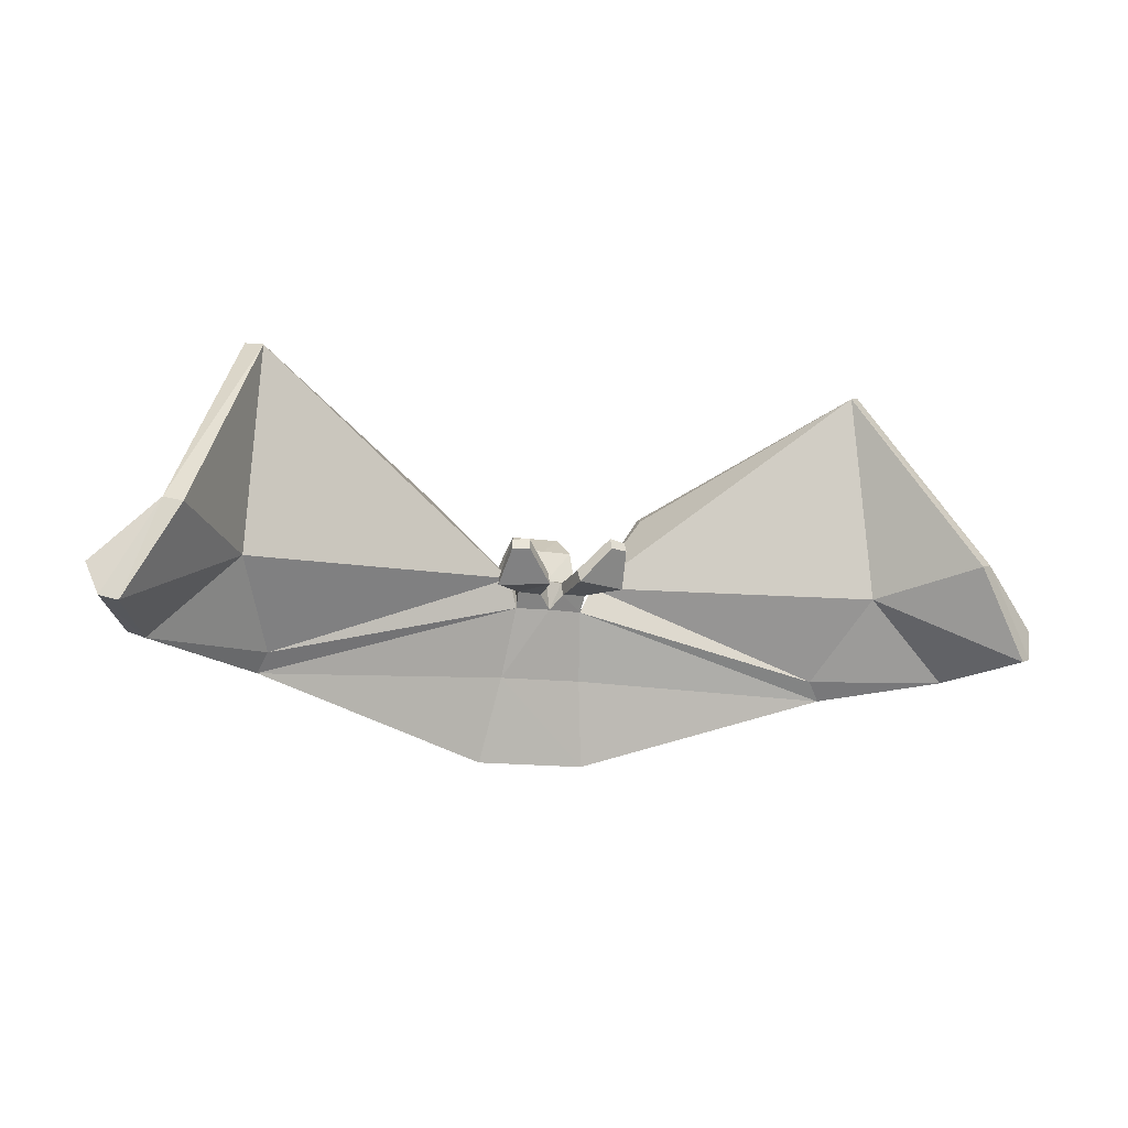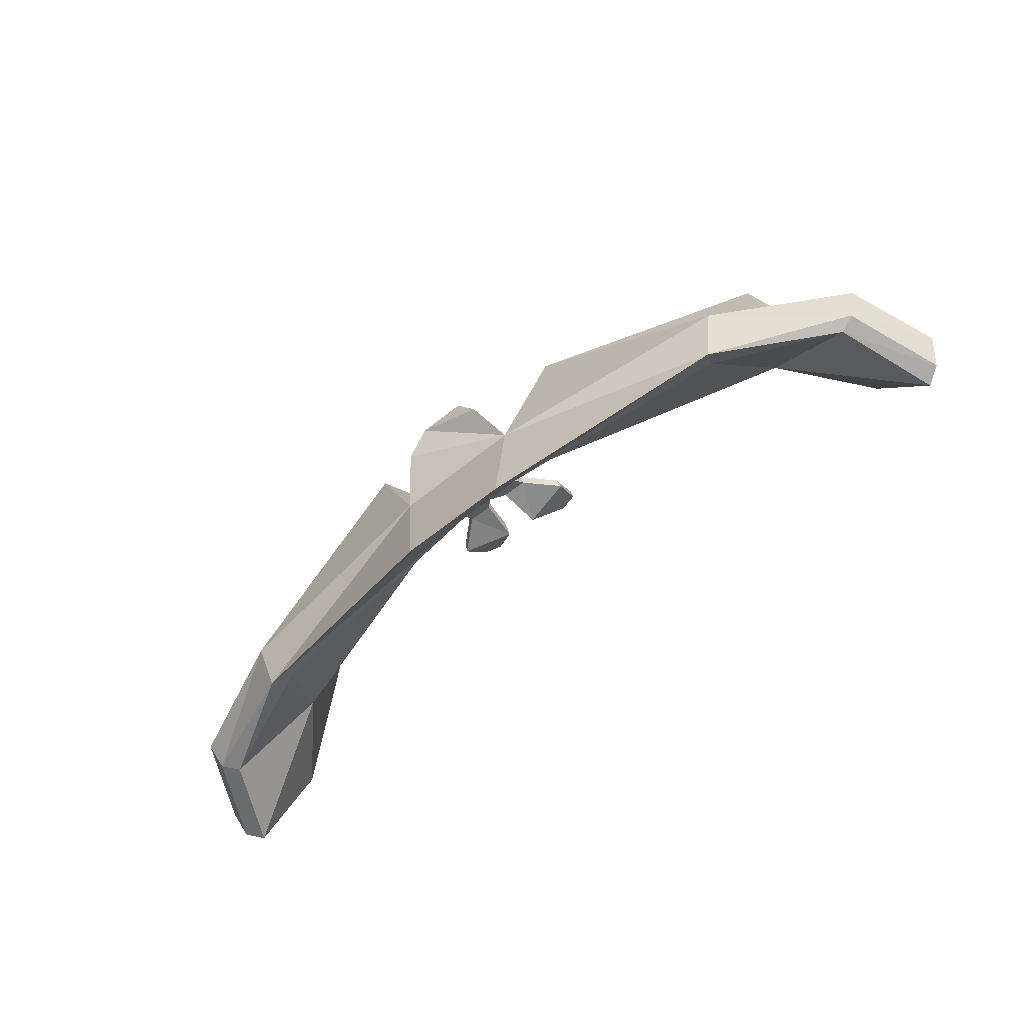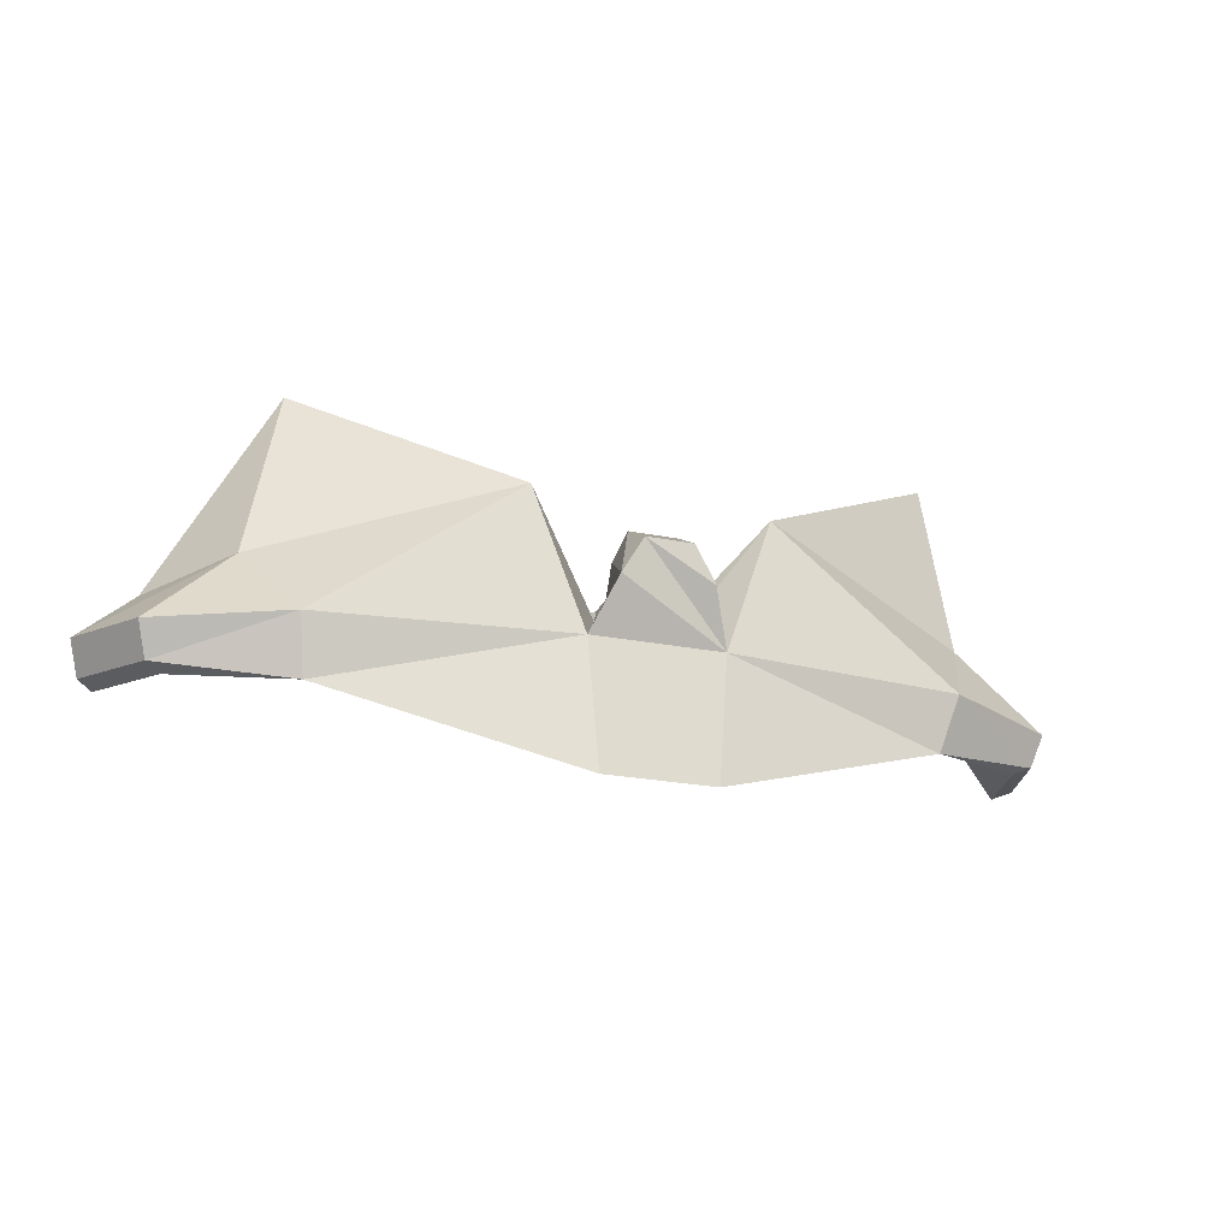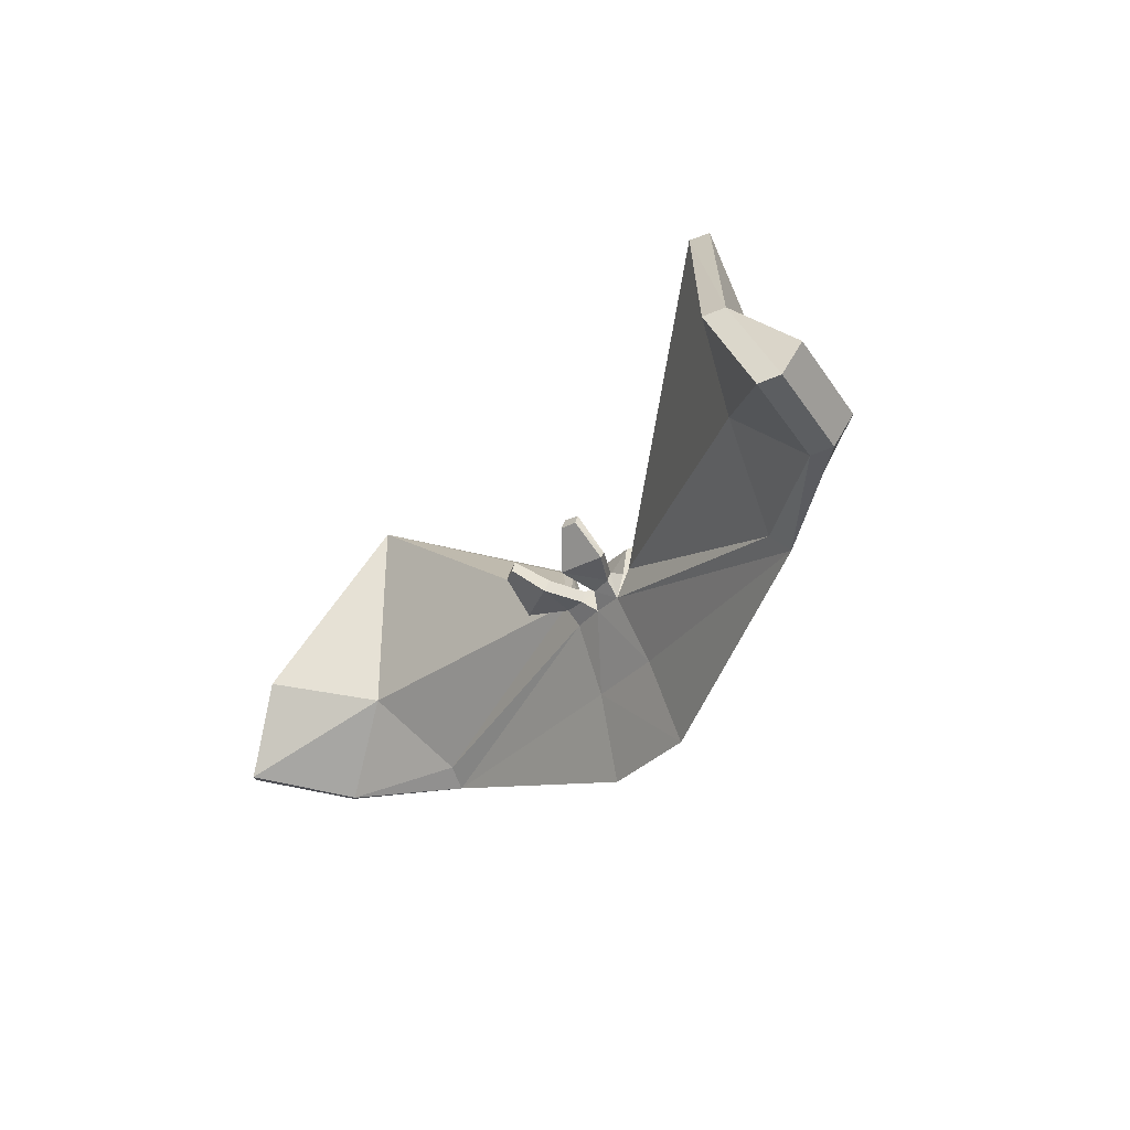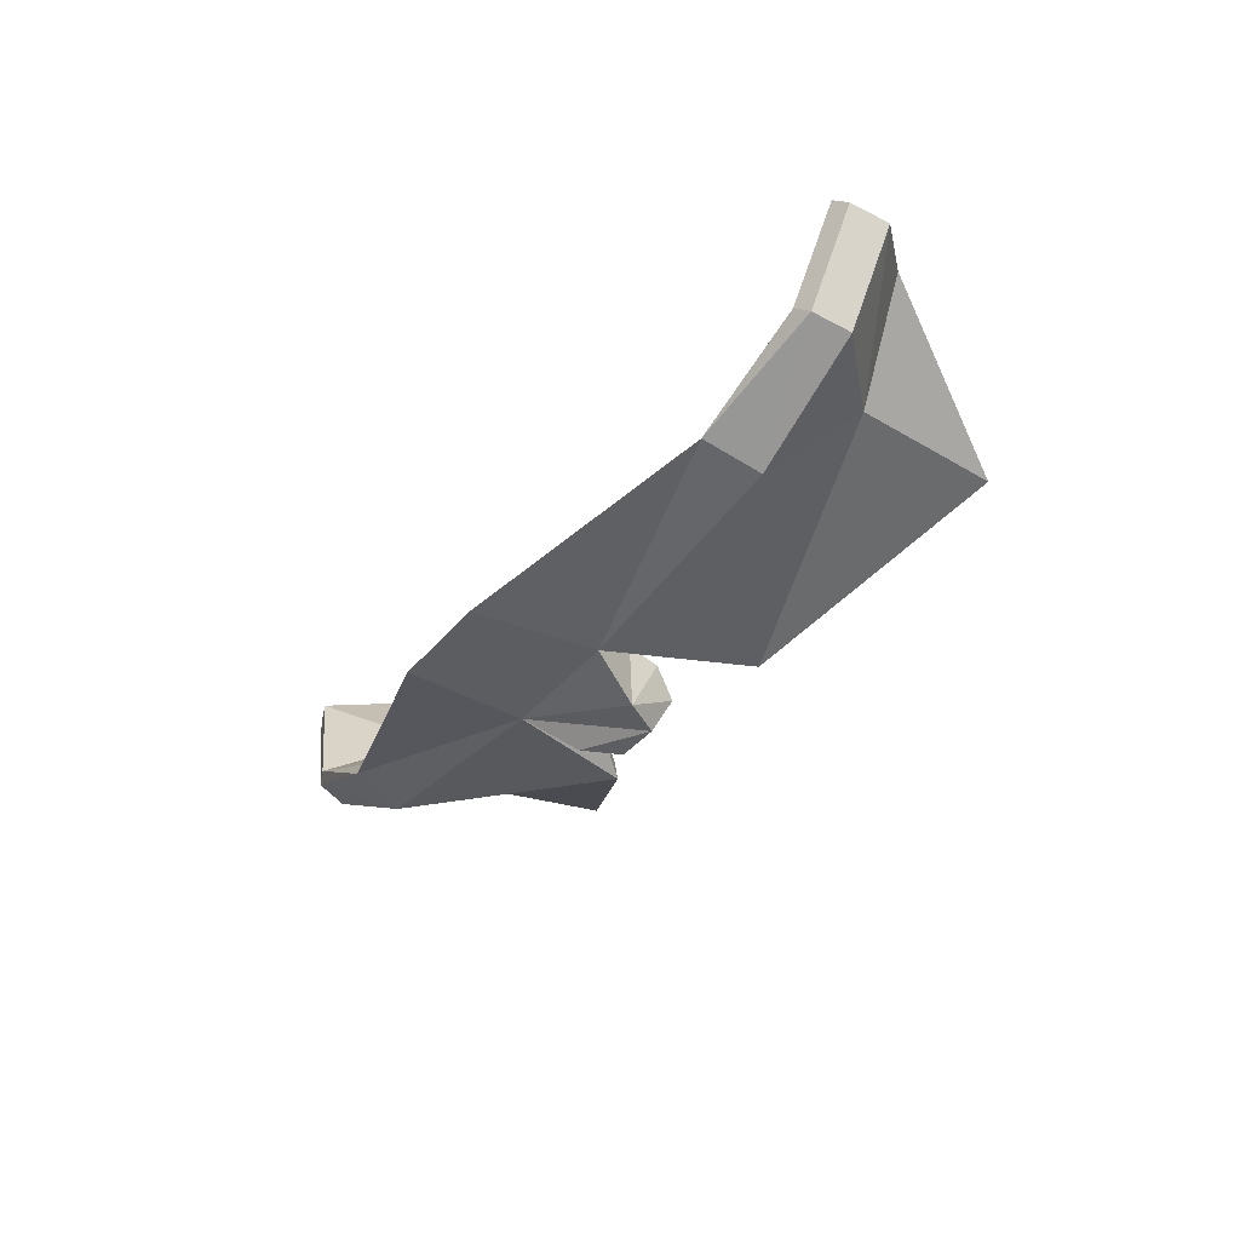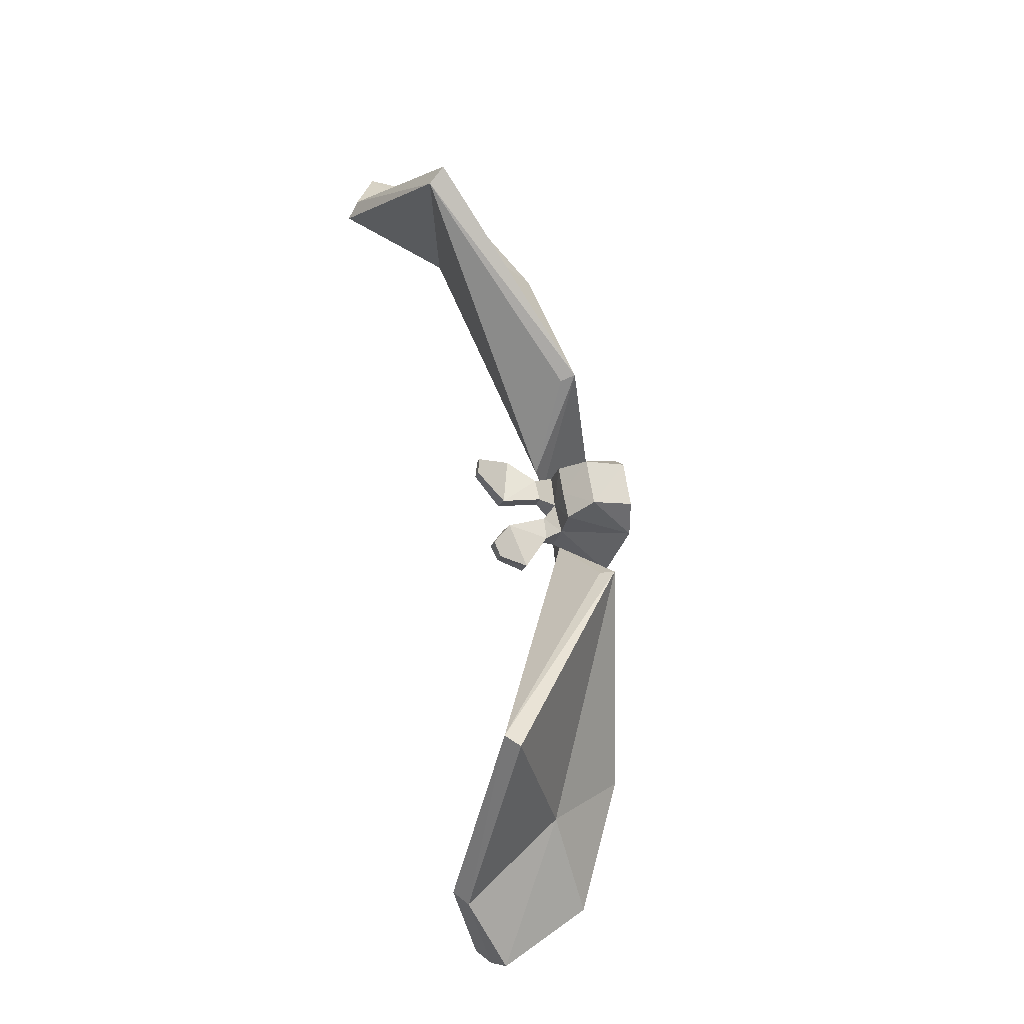
<metadata>
{"format":"obj","ext":"obj","renderer":"f3d","projection":"perspective","resolution":1024,"background":"white","views":[{"elev":-12.7,"azim":161.6,"up":"+Z"},{"elev":-64.8,"azim":38.3,"up":"+Z"},{"elev":-22.9,"azim":-20.2,"up":"+Z"},{"elev":-30.7,"azim":-123.2,"up":"+Z"},{"elev":-36.1,"azim":-123.8,"up":"+Y"},{"elev":68.4,"azim":-99.4,"up":"+Z"}]}
</metadata>
<code>
o BatModel_Cube.011
v 0.07766 0.7127 -0.2255
v 0.04791 0.7958 -0.01103
v 0.09174 0.7156 -0.04597
v 0.4384 0.7525 -0.04258
v 0.1625 0.7285 0.1533
v 0.4148 0.7721 -0.1219
v 0.4995 0.8673 0.06873
v 0.466 0.8836 0.3162
v 0.6208 0.8527 -0.04337
v 0.6035 0.8614 -0.09057
v 0.6731 0.9886 -0.02799
v 0.5847 1.02 0.05557
v 0.6572 1.008 -0.07401
v 0.03445 0.7318 0.1092
v 0.03334 0.6719 0.07589
v 0.05699 0.7527 -0.1063
v -0.06155 0.7527 -0.1056
v -0.07784 0.7137 -0.226
v -0.04877 0.7961 -0.01147
v -0.0928 0.7175 -0.04649
v -0.4383 0.7667 -0.04453
v -0.1656 0.7267 0.1517
v -0.4258 0.7928 -0.123
v -0.5003 0.872 0.06521
v -0.4472 0.9159 0.3162
v -0.6182 0.8478 -0.04893
v -0.6033 0.8685 -0.09465
v -0.6829 0.9762 -0.03488
v -0.5991 1.017 0.05044
v -0.668 0.9969 -0.0806
v -0.03416 0.7319 0.1087
v -0.03365 0.6724 0.07567
v 0.0612 0.8055 0.02973
v 0.1593 0.7509 0.1466
v 0.405 0.7951 -0.09598
v 0.4616 0.901 0.01438
v 0.4443 0.9077 0.309
v 0.581 0.8712 -0.09943
v 0.6334 1.025 -0.08206
v 0.5604 1.038 0.04763
v -0.06949 0.7901 0.02748
v -0.1619 0.748 0.1449
v -0.4057 0.811 -0.09749
v -0.4632 0.9119 0.01187
v -0.4273 0.9352 0.3085
v -0.5811 0.8877 -0.1023
v -0.6458 1.016 -0.08823
v -0.5769 1.036 0.04281
v 0.04096 0.7735 0.08094
v 0.06234 0.6764 0.02571
v -0.04117 0.7728 0.08009
v -0.06322 0.6774 0.02479
v -0.001745 0.7973 -0.01067
v 0.04481 0.7838 0.03448
v -0.04532 0.783 0.03328
v -0.000233 0.7738 0.08077
v -0.000862 0.7858 0.03466
v 0.04995 0.8133 0.009445
v 0.01611 0.8126 0.007597
v 0.01644 0.8073 0.02675
v 0.049 0.8089 0.02539
v -0.01727 0.8132 0.008701
v -0.05075 0.8136 0.01052
v -0.04967 0.8076 0.02603
v -0.01724 0.806 0.02725
v 0.09212 0.8538 0.008813
v 0.02197 0.8728 0.01022
v 0.08944 0.8472 0.02061
v 0.02195 0.8638 0.02958
v -0.02338 0.8728 0.01764
v -0.09335 0.8537 0.01409
v -0.02274 0.8619 0.03599
v -0.09016 0.846 0.02519
v 0.08491 0.8963 0.05184
v 0.06066 0.9029 0.05233
v 0.08413 0.8926 0.06507
v 0.0608 0.8983 0.06817
v -0.06207 0.8981 0.06267
v -0.08626 0.8915 0.06145
v -0.062 0.892 0.07798
v -0.08531 0.8865 0.07424
f 50 14 15
f 16 6 1
f 53 16 17
f 7 9 11
f 3 6 4
f 3 5 2
f 7 12 8
f 5 7 8
f 29 47 30
f 5 37 34
f 10 11 9
f 12 11 13
f 4 10 9
f 22 41 42
f 2 35 6
f 31 15 14
f 56 31 14
f 52 31 51
f 23 17 18
f 24 26 21
f 20 23 18
f 22 20 19
f 29 24 25
f 22 24 21
f 12 37 8
f 23 46 43
f 28 27 26
f 29 30 28
f 21 27 23
f 22 45 25
f 19 43 41
f 16 18 17
f 20 18 1
f 20 1 3
f 52 3 32
f 32 50 15
f 33 36 35
f 33 34 37
f 36 40 39
f 36 38 35
f 44 41 43
f 41 45 42
f 44 48 45
f 46 44 43
f 6 38 10
f 5 33 2
f 30 46 27
f 12 39 40
f 29 45 48
f 13 38 39
f 52 51 55
f 57 51 56
f 54 49 50
f 57 49 54
f 58 68 61
f 61 69 60
f 2 59 58
f 57 59 53
f 54 60 57
f 2 61 54
f 19 62 53
f 19 64 63
f 55 65 64
f 53 65 57
f 66 75 74
f 69 75 67
f 63 73 71
f 63 70 62
f 59 69 67
f 64 72 73
f 58 67 66
f 62 72 65
f 75 76 74
f 78 81 80
f 73 80 81
f 72 78 80
f 68 77 69
f 68 74 76
f 73 79 71
f 71 78 70
f 50 49 14
f 16 2 6
f 17 19 53
f 53 2 16
f 7 4 9
f 3 1 6
f 3 4 5
f 7 11 12
f 5 4 7
f 29 48 47
f 5 8 37
f 10 13 11
f 4 6 10
f 22 19 41
f 2 33 35
f 31 32 15
f 14 49 56
f 56 51 31
f 52 32 31
f 23 19 17
f 24 28 26
f 20 21 23
f 22 21 20
f 29 28 24
f 22 25 24
f 12 40 37
f 23 27 46
f 28 30 27
f 21 26 27
f 22 42 45
f 19 23 43
f 16 1 18
f 52 20 3
f 32 3 50
f 33 37 36
f 36 37 40
f 36 39 38
f 44 45 41
f 44 47 48
f 46 47 44
f 6 35 38
f 5 34 33
f 30 47 46
f 12 13 39
f 29 25 45
f 13 10 38
f 19 20 55
f 20 52 55
f 57 55 51
f 50 3 54
f 3 2 54
f 57 56 49
f 58 66 68
f 61 68 69
f 2 53 59
f 57 60 59
f 54 61 60
f 2 58 61
f 19 63 62
f 19 55 64
f 55 57 65
f 53 62 65
f 66 67 75
f 69 77 75
f 63 64 73
f 63 71 70
f 59 60 69
f 64 65 72
f 58 59 67
f 62 70 72
f 75 77 76
f 78 79 81
f 73 72 80
f 72 70 78
f 68 76 77
f 68 66 74
f 73 81 79
f 71 79 78

</code>
